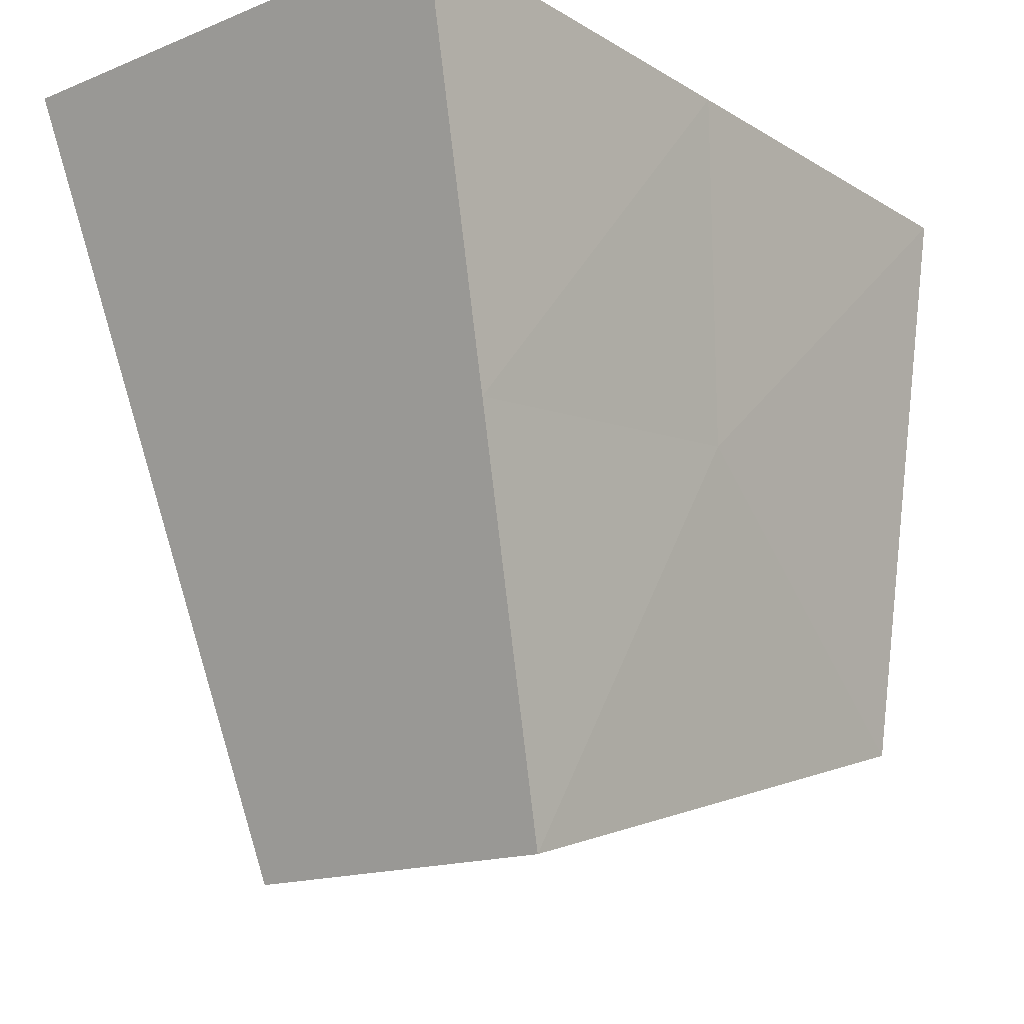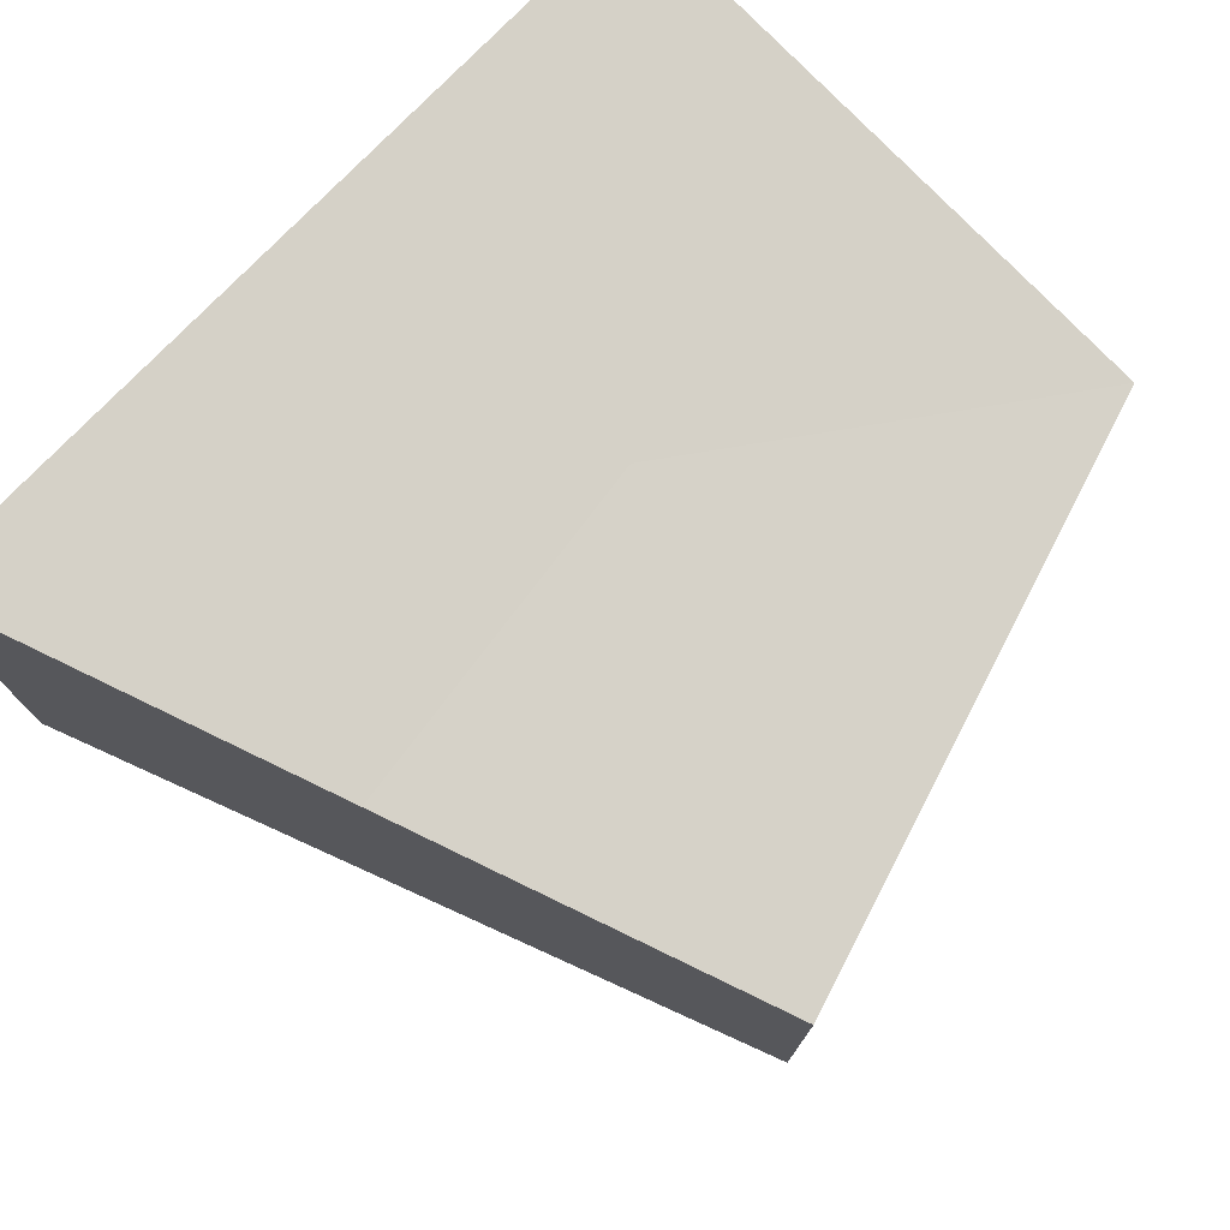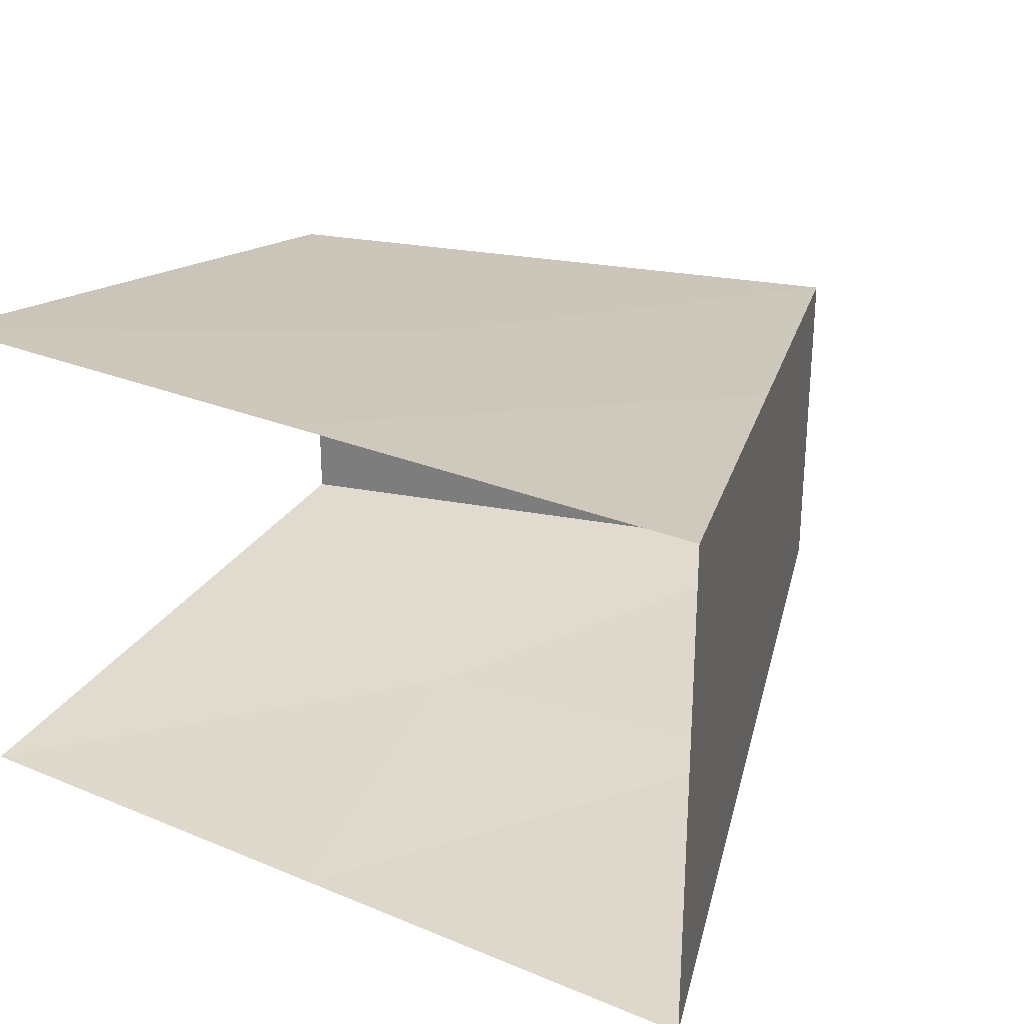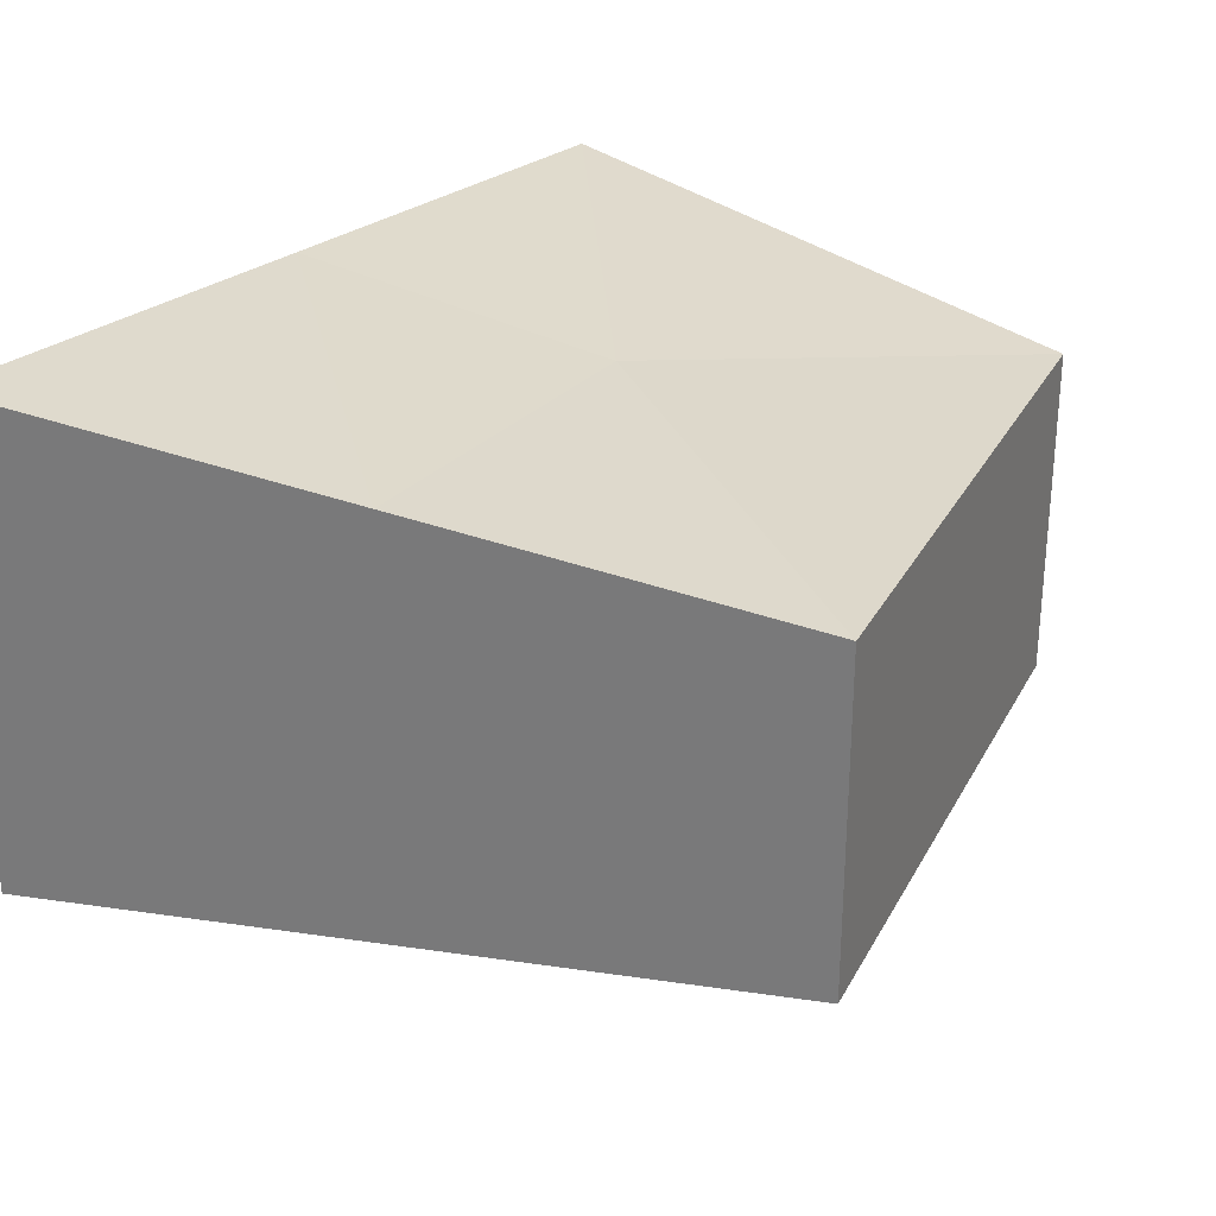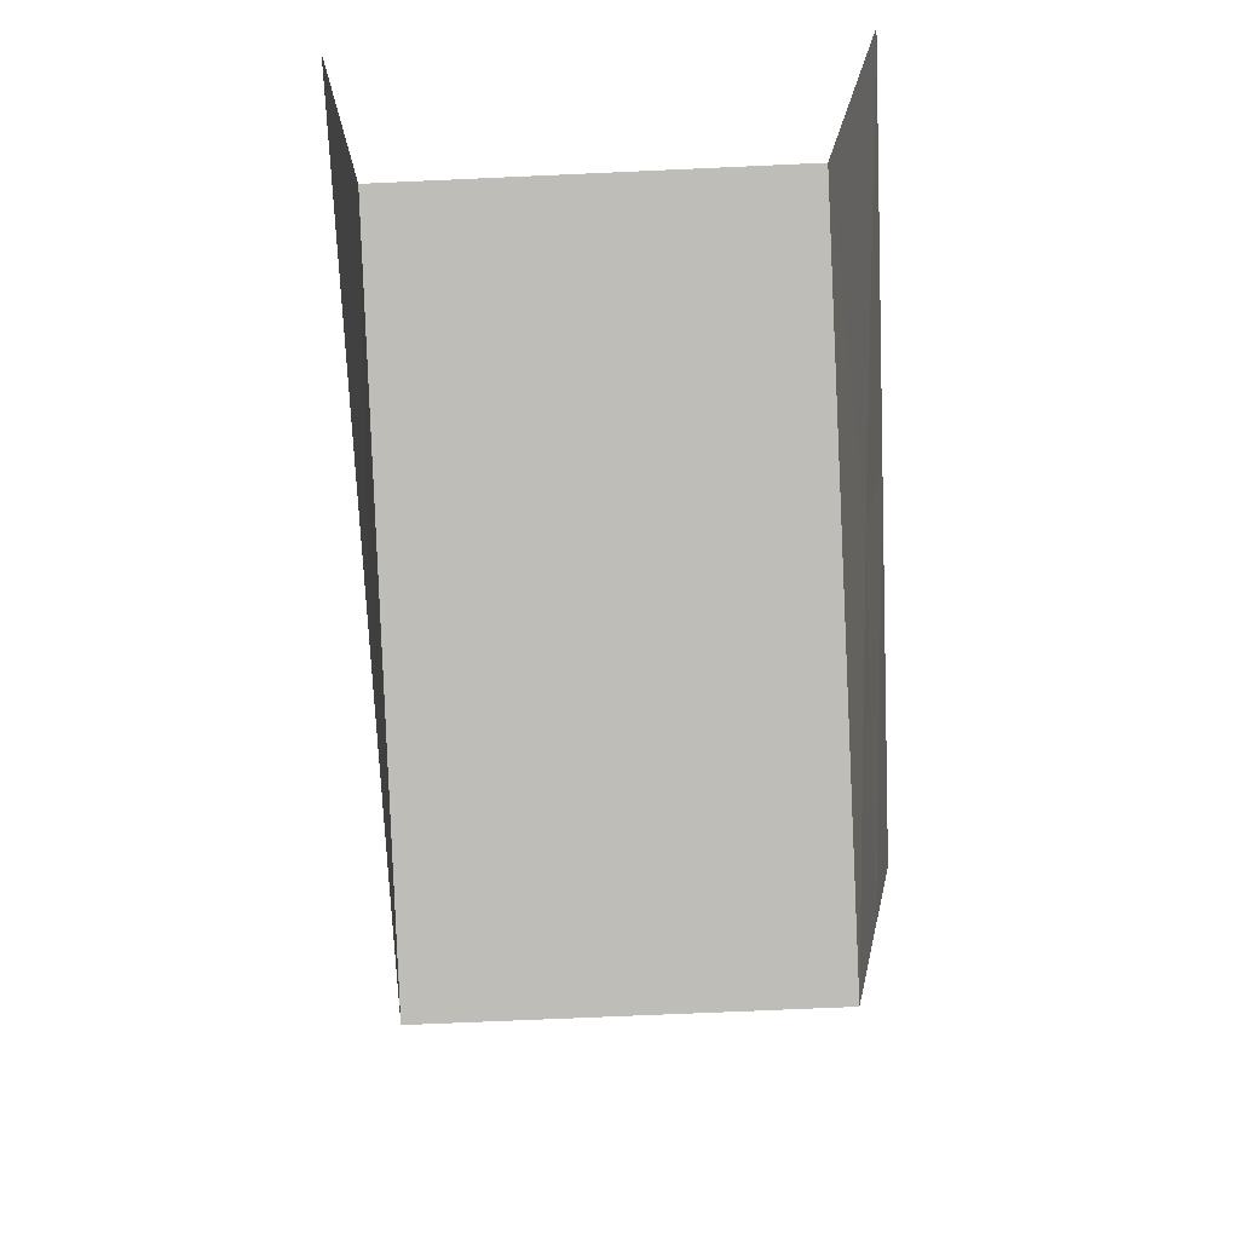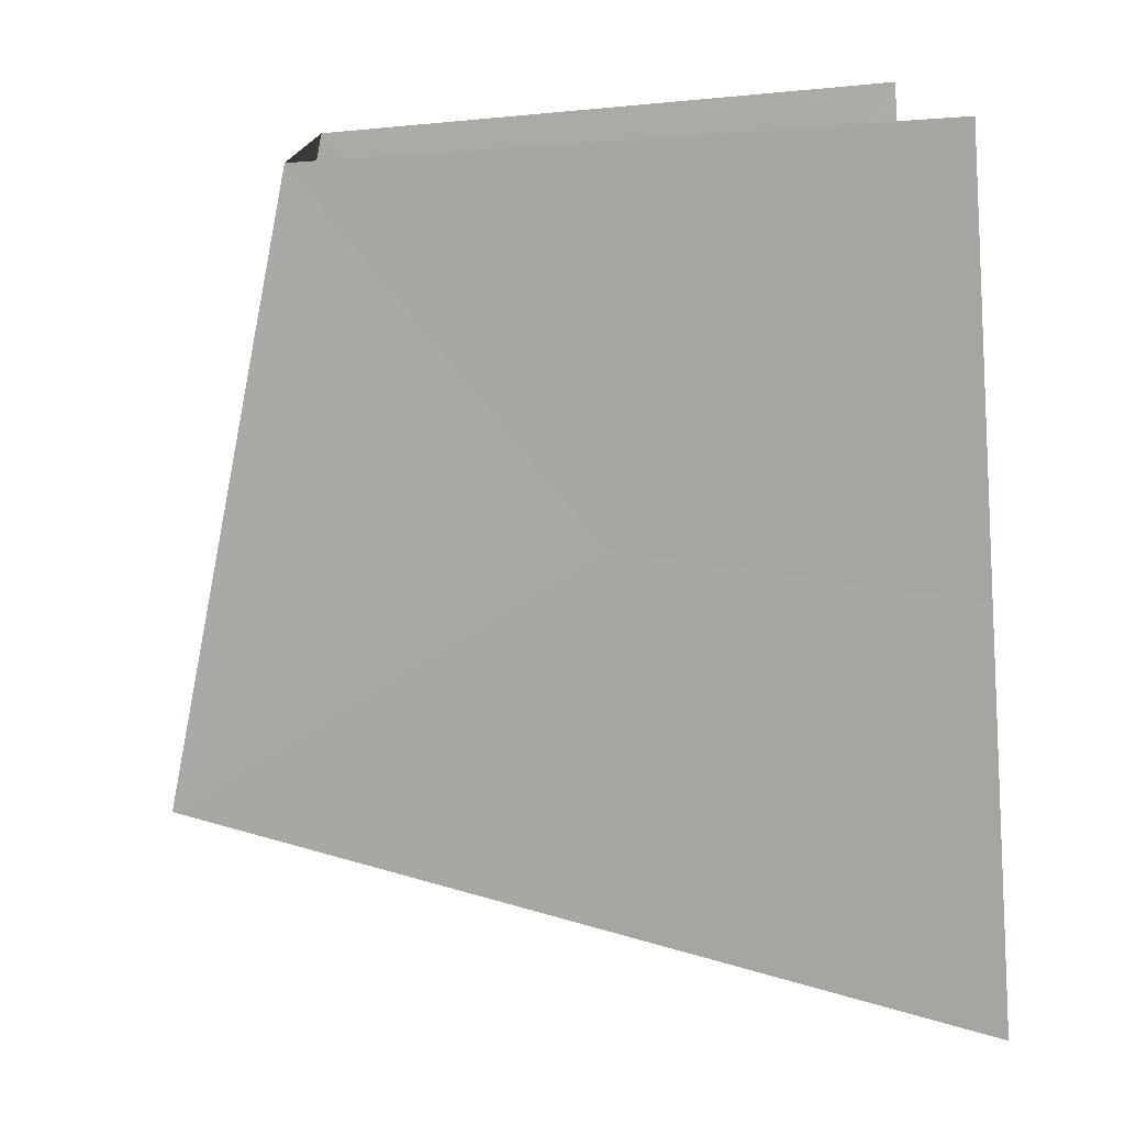
<metadata>
{"format":"obj","ext":"obj","renderer":"f3d","projection":"perspective","resolution":1024,"background":"white","views":[{"elev":-16.1,"azim":129.6,"up":"+Z"},{"elev":75.4,"azim":133.5,"up":"+Y"},{"elev":27.3,"azim":32.5,"up":"+Y"},{"elev":28.0,"azim":129.2,"up":"+Y"},{"elev":-69.4,"azim":-87.4,"up":"+Z"},{"elev":-75.7,"azim":-85.5,"up":"+Y"}]}
</metadata>
<code>
g pb_Mesh224254
v -7 -3 -9
v -7 -4 -9
v -6.25 -4.25 -6.75
v -7 -2 -9
v -6.25 0.25 -6.75
v -7 -1 -9
v -7 1.985e-05 -9
v -5.5 -4.5 -4.5
v -5.5 0.5 -4.5
v -4.75 -4.75 -2.25
v -4.75 0.75 -2.25
v -4 1 0
v -4 -5 0
v -14 -2 -7
v -14 -3 -7
v -12.83 -3.333 -7.333
v -12.25 -3 -7.5
v -14 -4 -7
v -12.25 -4 -7.5
v -10.5 -4 -8
v -12.25 -2 -7.5
v -11.67 -2.667 -7.667
v -10.5 -3 -8
v -10.5 -2 -8
v -9.333 -2.667 -8.333
v -8.75 -3 -8.5
v -8.75 -2 -8.5
v -7 -2 -9
v -8.167 -3.333 -8.667
v -7 -3 -9
v -8.75 -4 -8.5
v -7 -4 -9
v -10.5 3.007e-05 -8
v -10.5 -1 -8
v -9.333 -1.333 -8.333
v -8.75 -1 -8.5
v -8.75 2.496e-05 -8.5
v -8.167 -0.6666 -8.667
v -7 -1 -9
v -7 1.985e-05 -9
v -14 4.029e-05 -7
v -14 -1 -7
v -12.83 -0.6666 -7.333
v -12.25 3.518e-05 -7.5
v -12.25 -1 -7.5
v -11.67 -1.333 -7.667
v -9.75 0.5 -4
v -8.083 0.6667 -2.833
v -9.375 0.75 -2
v -7.625 0.5 -4.25
v -7.25 0.75 -2.25
v -5.5 0.5 -4.5
v -9 1 0
v -9 1 0
v -7.25 0.75 -2.25
v -6.5 1 0
v -6.167 0.8334 -1.5
v -5.5 0.5 -4.5
v -4.75 0.75 -2.25
v -4 1 0
v -14 0.5 -3.5
v -12.58 0.6667 -2.5
v -14 0.75 -1.75
v -11.88 0.5 -3.75
v -11.88 0.75 -2
v -9.75 0.5 -4
v -14 1 0
v -14 1 0
v -11.88 0.75 -2
v -11.5 1 0
v -10.92 0.8334 -1.333
v -9.75 0.5 -4
v -9.375 0.75 -2
v -9 1 0
v -14 4.029e-05 -7
v -12.25 3.518e-05 -7.5
v -11.88 0.25 -5.5
v -11.42 0.1667 -6.333
v -10.5 3.007e-05 -8
v -10.12 0.25 -6
v -9.75 0.5 -4
v -14 4.029e-05 -7
v -11.88 0.25 -5.5
v -14 0.25 -5.25
v -12.58 0.3334 -4.833
v -9.083 0.1667 -7
v -8.75 2.496e-05 -8.5
v -8.375 0.25 -6.5
v -7 1.985e-05 -9
v -9.75 0.5 -4
v -8.375 0.25 -6.5
v -7.625 0.5 -4.25
v -7.417 0.3334 -5.833
v -7 1.985e-05 -9
v -6.25 0.25 -6.75
v -5.5 0.5 -4.5
v -5.5 -4.5 -4.5
v -7.417 -4.333 -5.833
v -7.625 -4.5 -4.25
v -6.25 -4.25 -6.75
v -8.375 -4.25 -6.5
v -7 -4 -9
v -9.75 -4.5 -4
v -9.75 -4.5 -4
v -8.375 -4.25 -6.5
v -10.13 -4.25 -6
v -9.083 -4.167 -7
v -7 -4 -9
v -8.75 -4 -8.5
v -10.5 -4 -8
v -11.88 -4.5 -3.75
v -12.58 -4.333 -4.833
v -14 -4.5 -3.5
v -14 -4.25 -5.25
v -9.75 -4.5 -4
v -11.88 -4.25 -5.5
v -14 -4 -7
v -11.88 -4.25 -5.5
v -11.42 -4.167 -6.333
v -12.25 -4 -7.5
v -14 -4 -7
v -9 -5 0
v -10.92 -4.833 -1.333
v -11.5 -5 0
v -9.375 -4.75 -2
v -11.88 -4.75 -2
v -9.75 -4.5 -4
v -14 -5 0
v -14 -5 0
v -11.88 -4.75 -2
v -14 -4.75 -1.75
v -12.58 -4.667 -2.5
v -4 -5 0
v -6.167 -4.833 -1.5
v -6.5 -5 0
v -4.75 -4.75 -2.25
v -7.25 -4.75 -2.25
v -5.5 -4.5 -4.5
v -9 -5 0
v -9 -5 0
v -7.25 -4.75 -2.25
v -9.375 -4.75 -2
v -8.083 -4.667 -2.833
v -5.5 -4.5 -4.5
v -7.625 -4.5 -4.25
v -9.75 -4.5 -4
g pb_Mesh224254_0
f 3 2 1
f 3 1 4
f 4 5 3
f 4 6 5
f 6 7 5
f 8 3 5
f 9 8 5
f 10 8 9
f 11 10 9
f 10 11 12
f 13 10 12
f 16 15 14
f 17 16 14
f 16 18 15
f 19 18 16
f 17 19 16
f 20 19 17
f 21 17 14
f 22 17 21
f 20 17 22
f 20 22 23
f 24 22 21
f 24 23 22
f 27 26 25
f 28 26 27
f 25 23 24
f 27 25 24
f 20 23 25
f 20 25 26
f 28 29 26
f 28 30 29
f 26 31 20
f 29 31 26
f 32 31 29
f 30 32 29
f 35 34 33
f 36 35 33
f 35 24 34
f 27 24 35
f 36 27 35
f 28 27 36
f 37 36 33
f 38 36 37
f 28 36 38
f 28 38 39
f 40 38 37
f 40 39 38
f 43 42 41
f 44 43 41
f 14 42 43
f 14 43 45
f 44 45 43
f 33 45 44
f 45 21 14
f 46 21 45
f 24 21 46
f 34 24 46
f 33 46 45
f 33 34 46
g pb_Mesh224254_1
f 49 48 47
f 48 50 47
f 51 50 48
f 51 52 50
f 49 51 48
f 53 51 49
f 56 55 54
f 56 57 55
f 59 58 55
f 57 59 55
f 60 59 57
f 60 57 56
f 63 62 61
f 62 64 61
f 65 64 62
f 65 66 64
f 63 65 62
f 67 65 63
f 70 69 68
f 70 71 69
f 73 72 69
f 71 73 69
f 74 73 71
f 74 71 70
f 77 76 75
f 77 78 76
f 78 79 76
f 80 79 78
f 80 78 77
f 81 80 77
f 84 83 82
f 85 83 84
f 64 83 85
f 64 66 83
f 61 85 84
f 64 85 61
f 80 86 79
f 86 87 79
f 88 87 86
f 88 89 87
f 80 88 86
f 81 88 80
f 92 91 90
f 92 93 91
f 95 94 91
f 93 95 91
f 96 95 93
f 96 93 92
f 99 98 97
f 98 100 97
f 101 100 98
f 101 102 100
f 101 98 99
f 103 101 99
f 106 105 104
f 107 105 106
f 109 108 105
f 107 109 105
f 110 109 107
f 110 107 106
f 113 112 111
f 114 112 113
f 116 115 111
f 112 116 111
f 114 116 112
f 117 116 114
f 118 106 104
f 118 119 106
f 119 110 106
f 120 110 119
f 120 119 118
f 121 120 118
f 124 123 122
f 123 125 122
f 126 125 123
f 126 127 125
f 126 123 124
f 128 126 124
f 131 130 129
f 132 130 131
f 111 115 130
f 132 111 130
f 113 111 132
f 113 132 131
f 135 134 133
f 134 136 133
f 137 136 134
f 137 138 136
f 137 134 135
f 139 137 135
f 142 141 140
f 143 141 142
f 145 144 141
f 143 145 141
f 146 145 143
f 146 143 142

</code>
